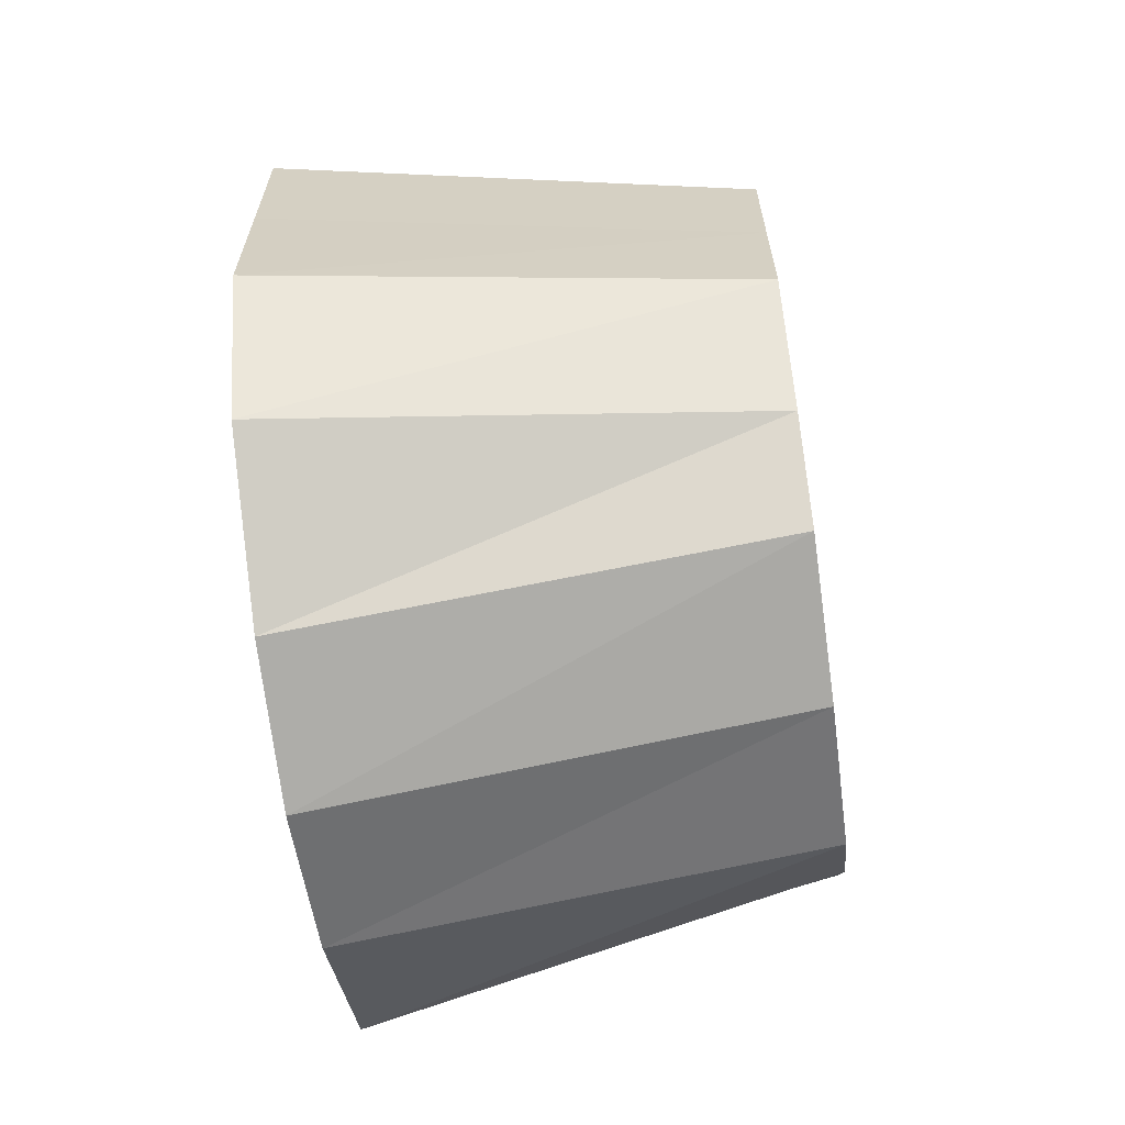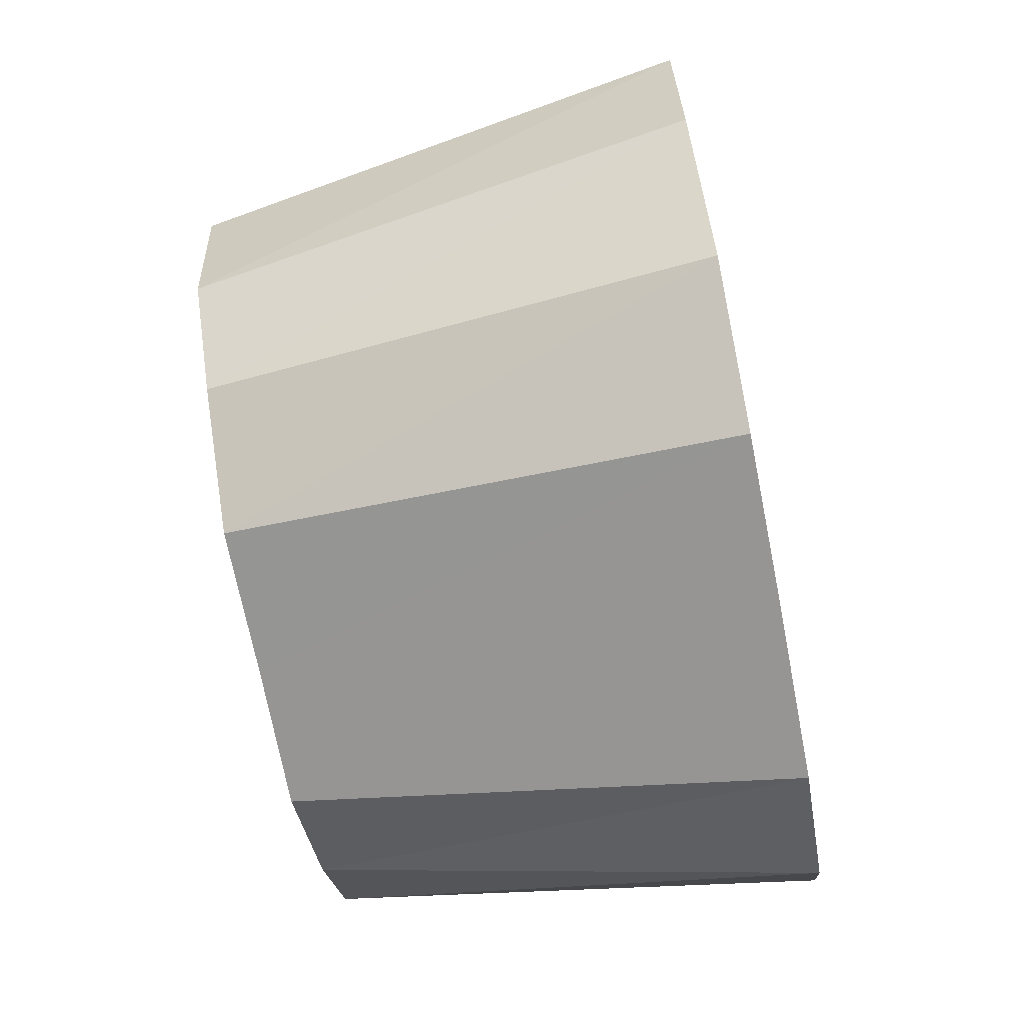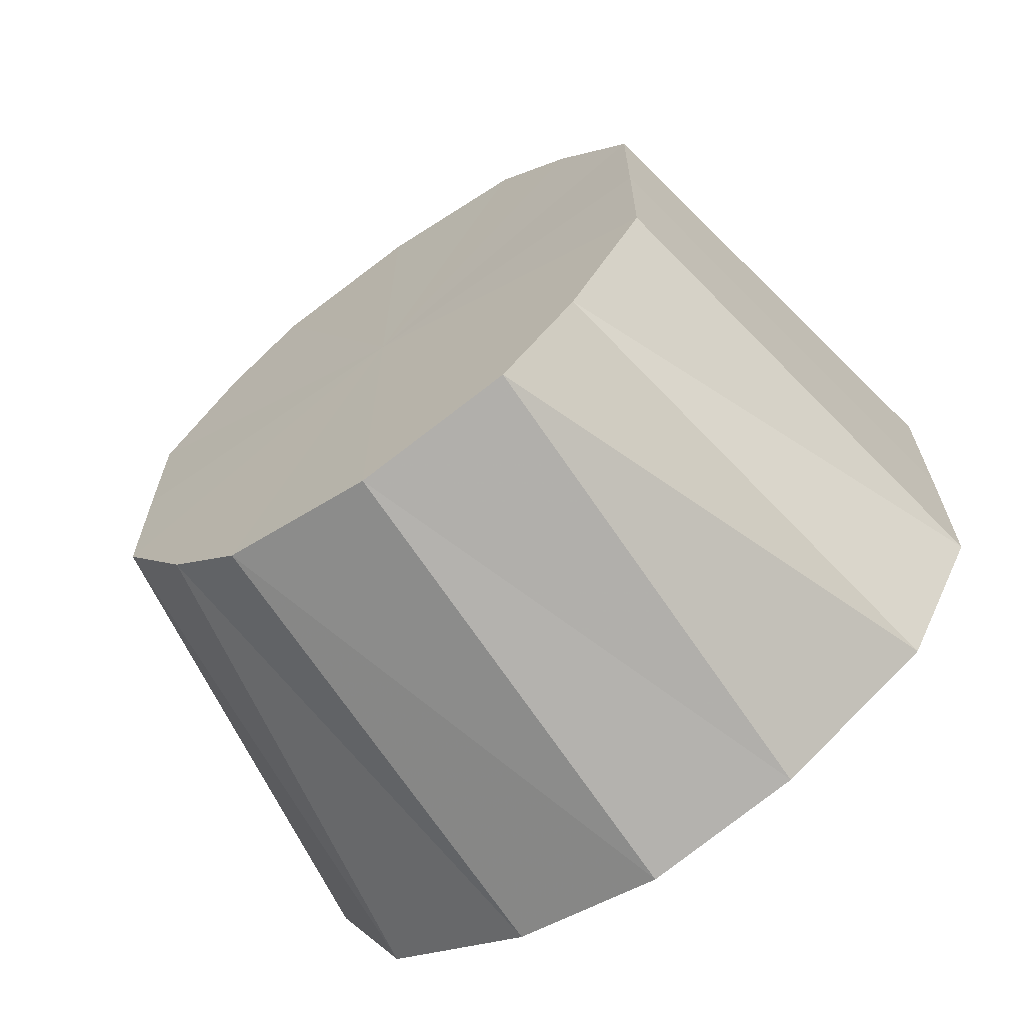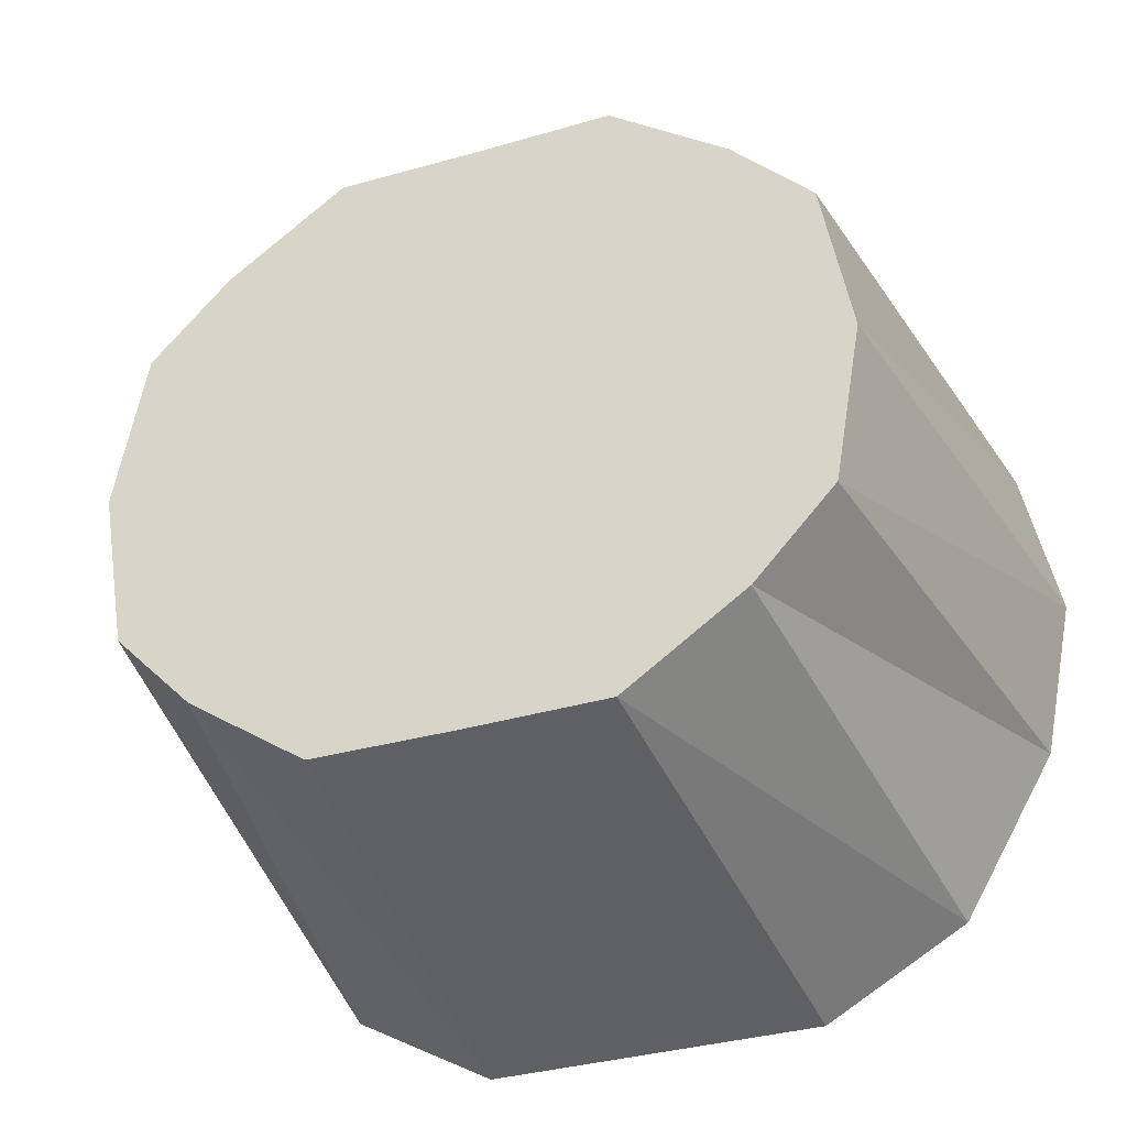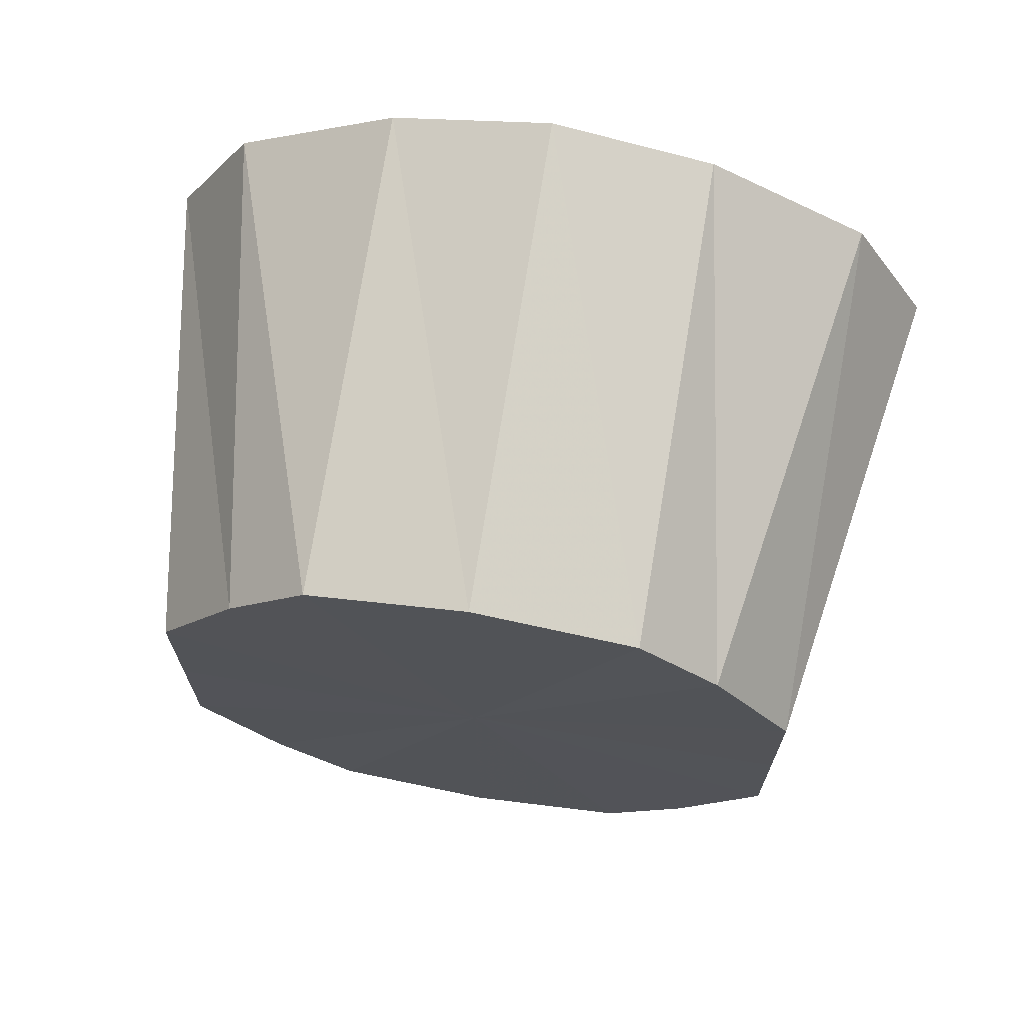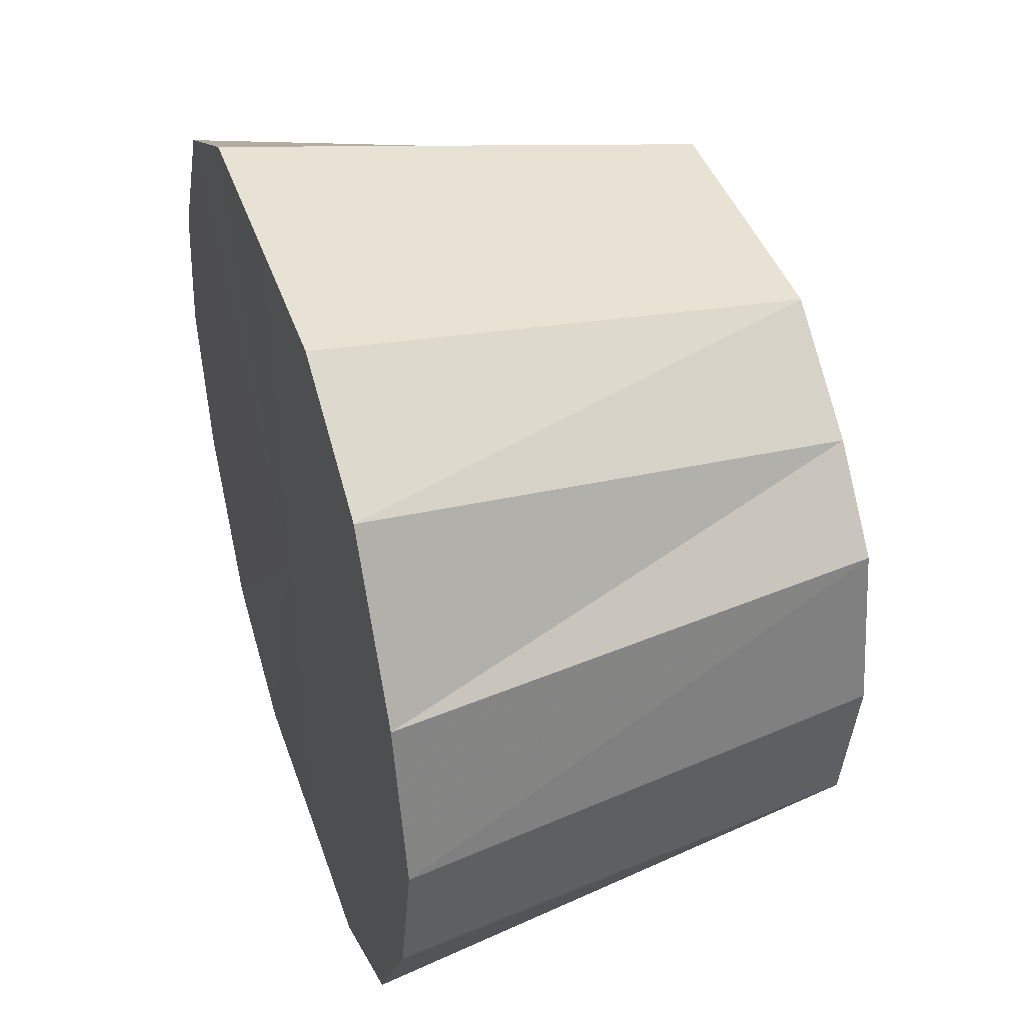
<metadata>
{"format":"obj","ext":"obj","renderer":"f3d","projection":"perspective","resolution":1024,"background":"white","views":[{"elev":-64.2,"azim":7.8,"up":"+Z"},{"elev":-71.1,"azim":-169.1,"up":"+Y"},{"elev":-65.6,"azim":125.3,"up":"+Z"},{"elev":-35.2,"azim":110.8,"up":"+Y"},{"elev":68.8,"azim":99.4,"up":"+Z"},{"elev":42.4,"azim":-18.4,"up":"+Y"}]}
</metadata>
<code>
o 26702
v 2206 1865 12.37
v 2206 1865 12.37
v 2206 1865 12.37
v 2206 1865 12.37
v 2206 1865 12.36
v 2206 1865 12.36
v 2206 1865 12.36
v 2206 1865 12.36
v 2206 1865 12.35
v 2206 1865 12.34
v 2206 1865 12.35
v 2206 1865 12.36
v 2206 1865 12.32
v 2206 1865 12.32
v 2206 1865 12.34
v 2206 1865 12.3
v 2206 1865 12.32
v 2206 1865 12.28
v 2206 1865 12.3
v 2206 1865 12.27
v 2206 1865 12.29
v 2206 1865 12.28
v 2206 1865 12.27
v 2206 1865 12.28
v 2206 1865 12.27
v 2206 1865 12.28
v 2206 1865 12.28
v 2206 1865 12.28
v 2206 1865 12.3
v 2206 1865 12.29
v 2206 1865 12.28
v 2206 1865 12.32
v 2206 1865 12.3
v 2206 1865 12.34
v 2206 1865 12.32
v 2206 1865 12.34
v 2206 1865 12.36
v 2206 1865 12.37
v 2206 1865 12.36
v 2206 1865 12.36
v 2206 1865 12.35
v 2206 1865 12.29
v 2206 1865 12.3
v 2206 1865 12.32
v 2206 1865 12.34
v 2206 1865 12.28
v 2206 1865 12.28
v 2206 1865 12.28
v 2206 1865 12.29
v 2206 1865 12.32
v 2206 1865 12.3
v 2206 1865 12.34
v 2206 1865 12.35
v 2206 1865 12.37
v 2206 1865 12.36
v 2206 1865 12.37
v 2206 1865 12.37
v 2206 1865 12.36
v 2206 1865 12.37
v 2206 1865 12.35
v 2206 1865 12.34
v 2206 1865 12.34
v 2206 1865 12.35
v 2206 1865 12.32
v 2206 1865 12.32
v 2206 1865 12.3
v 2206 1865 12.3
v 2206 1865 12.27
v 2206 1865 12.28
v 2206 1865 12.29
v 2206 1865 12.27
v 2206 1865 12.28
v 2206 1865 12.27
v 2206 1865 12.28
v 2206 1865 12.3
v 2206 1865 12.3
v 2206 1865 12.29
v 2206 1865 12.32
v 2206 1865 12.32
v 2206 1865 12.34
v 2206 1865 12.34
v 2206 1865 12.37
v 2206 1865 12.32
v 2206 1865 12.37
v 2206 1865 12.36
v 2206 1865 12.37
v 2206 1865 12.34
v 2206 1865 12.36
v 2206 1865 12.32
v 2206 1865 12.34
v 2206 1865 12.3
v 2206 1865 12.32
v 2206 1865 12.28
v 2206 1865 12.3
v 2206 1865 12.27
v 2206 1865 12.28
v 2206 1865 12.27
v 2206 1865 12.27
f 1 2 3
f 4 1 5
f 2 6 7
f 8 4 9
f 6 10 11
f 12 11 7
f 7 11 13
f 10 14 15
f 14 16 17
f 16 18 19
f 18 20 21
f 22 21 19
f 19 21 13
f 20 23 24
f 23 25 26
f 25 27 28
f 27 29 30
f 31 30 28
f 28 30 13
f 29 32 33
f 32 34 35
f 34 8 36
f 37 9 36
f 36 9 13
f 38 39 13
f 40 38 13
f 41 40 13
f 42 43 13
f 43 44 13
f 44 45 13
f 46 47 13
f 48 46 13
f 49 48 13
f 50 51 13
f 52 50 13
f 53 52 13
f 54 55 56
f 57 56 58
f 59 58 60
f 61 62 63
f 64 65 62
f 66 67 65
f 68 69 70
f 71 72 69
f 73 74 72
f 75 76 77
f 78 79 76
f 80 81 79
f 82 83 84
f 84 83 85
f 86 83 82
f 85 83 87
f 88 83 86
f 87 83 89
f 90 83 88
f 89 83 91
f 92 83 90
f 91 83 93
f 94 83 92
f 93 83 95
f 96 83 94
f 95 83 97
f 98 83 96
f 97 83 98

</code>
